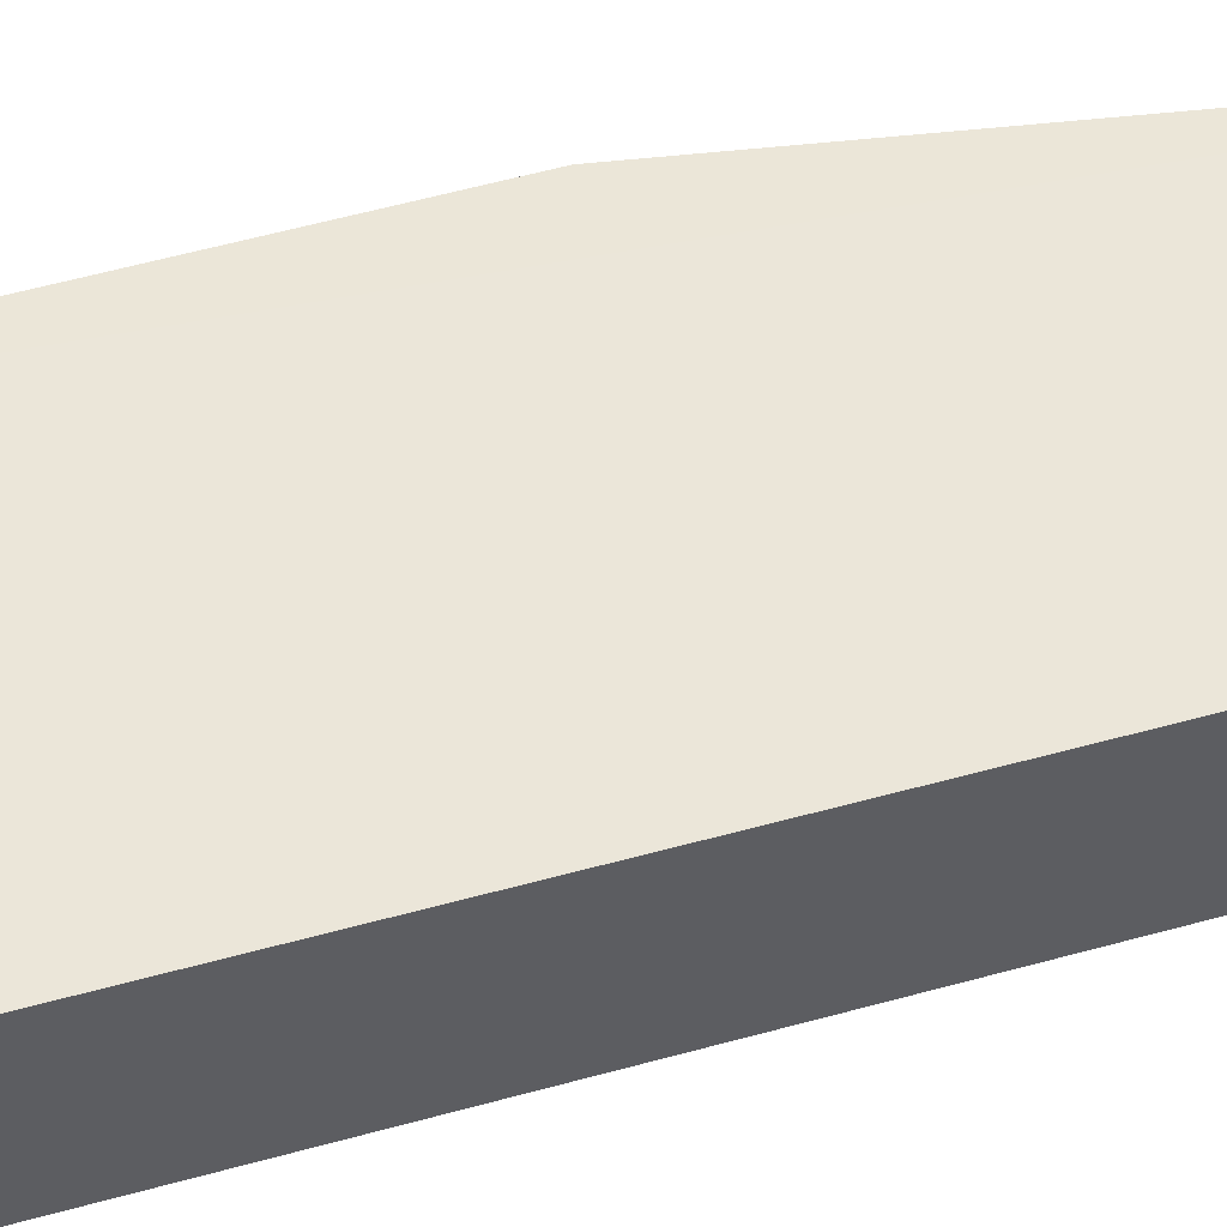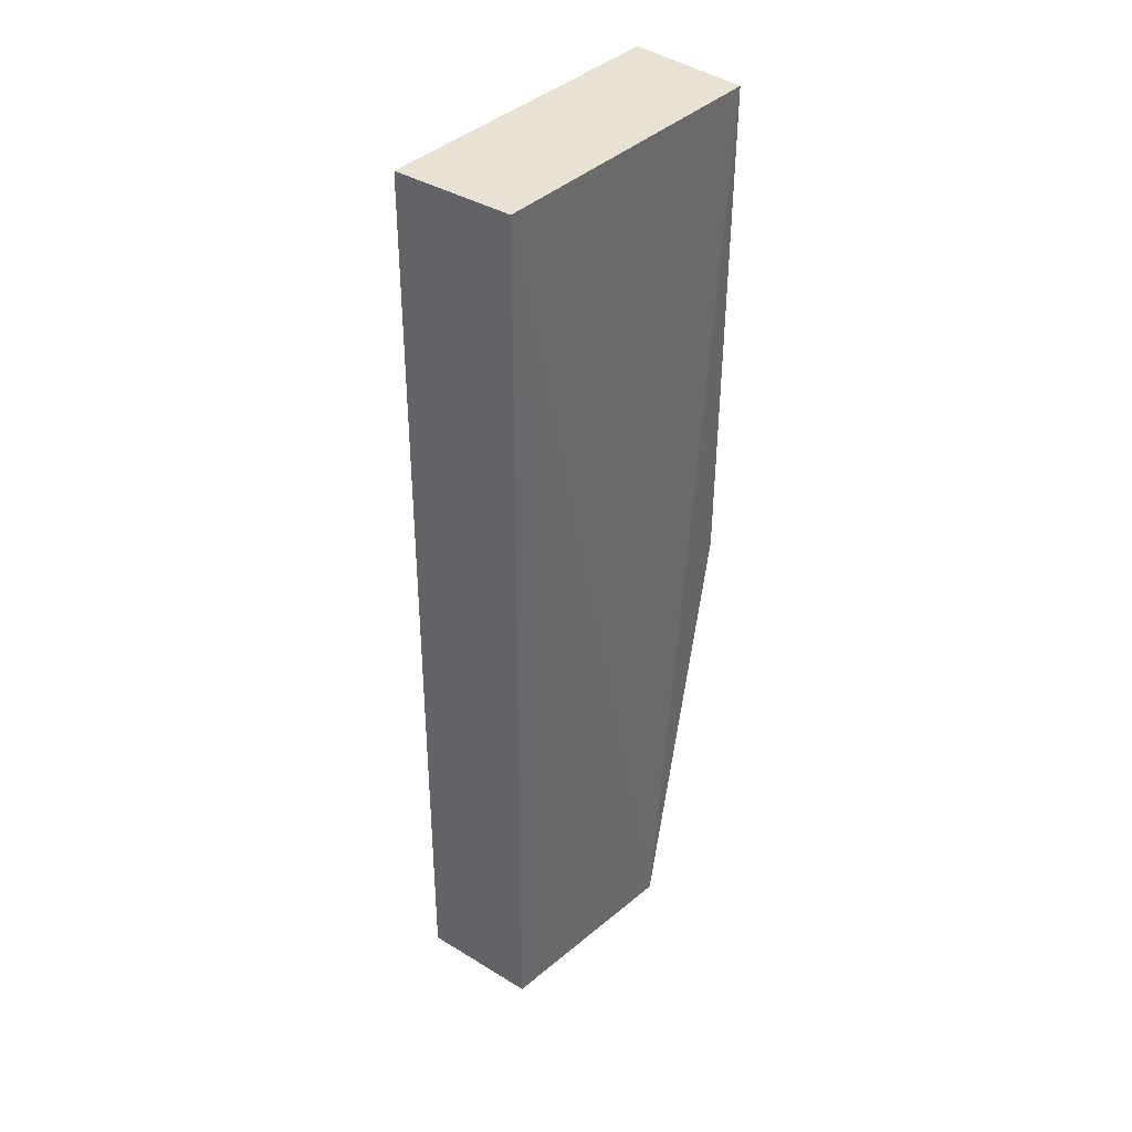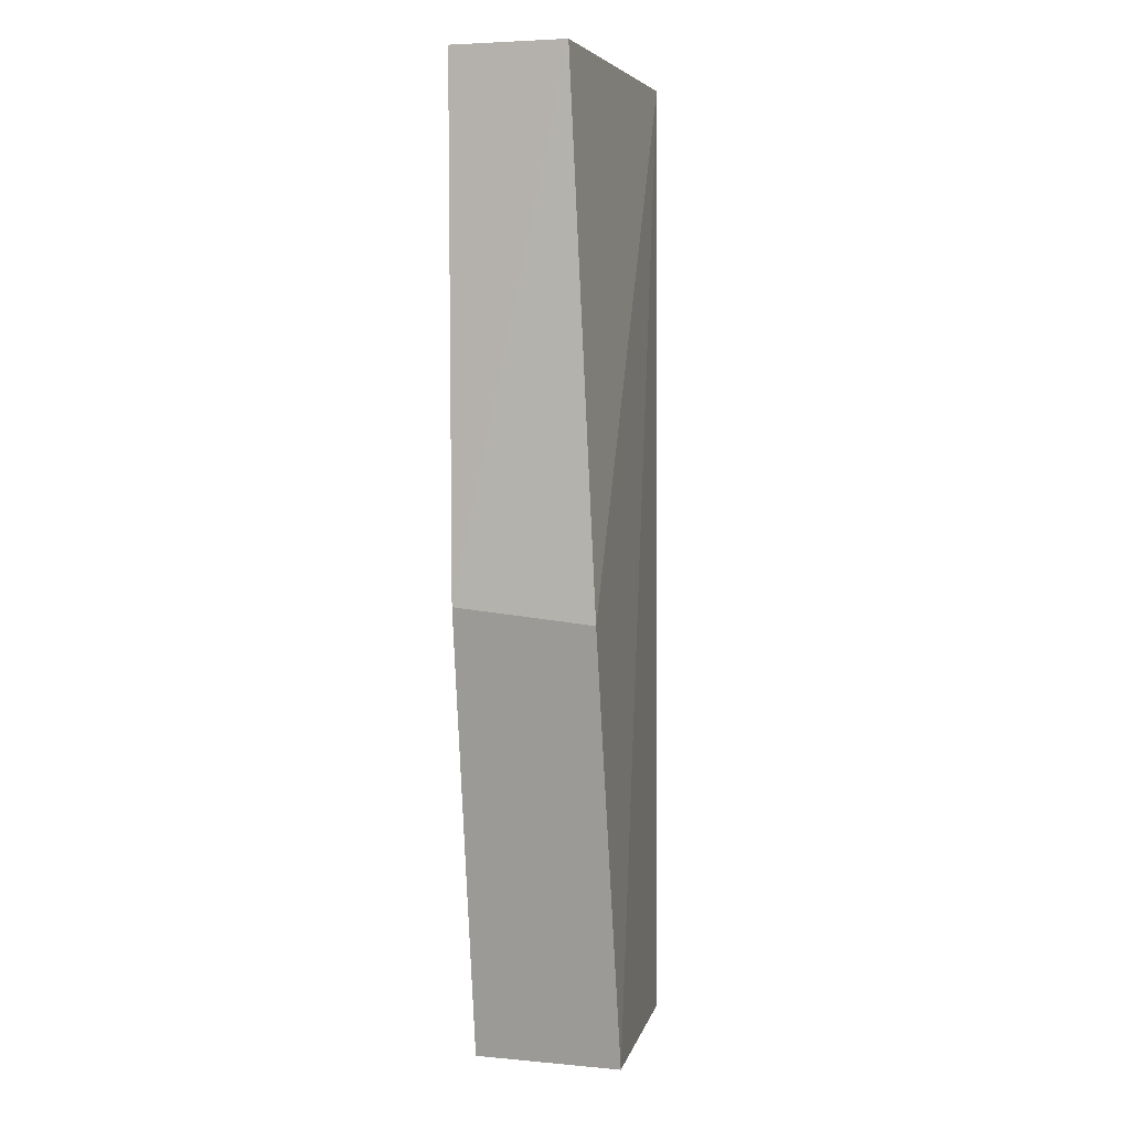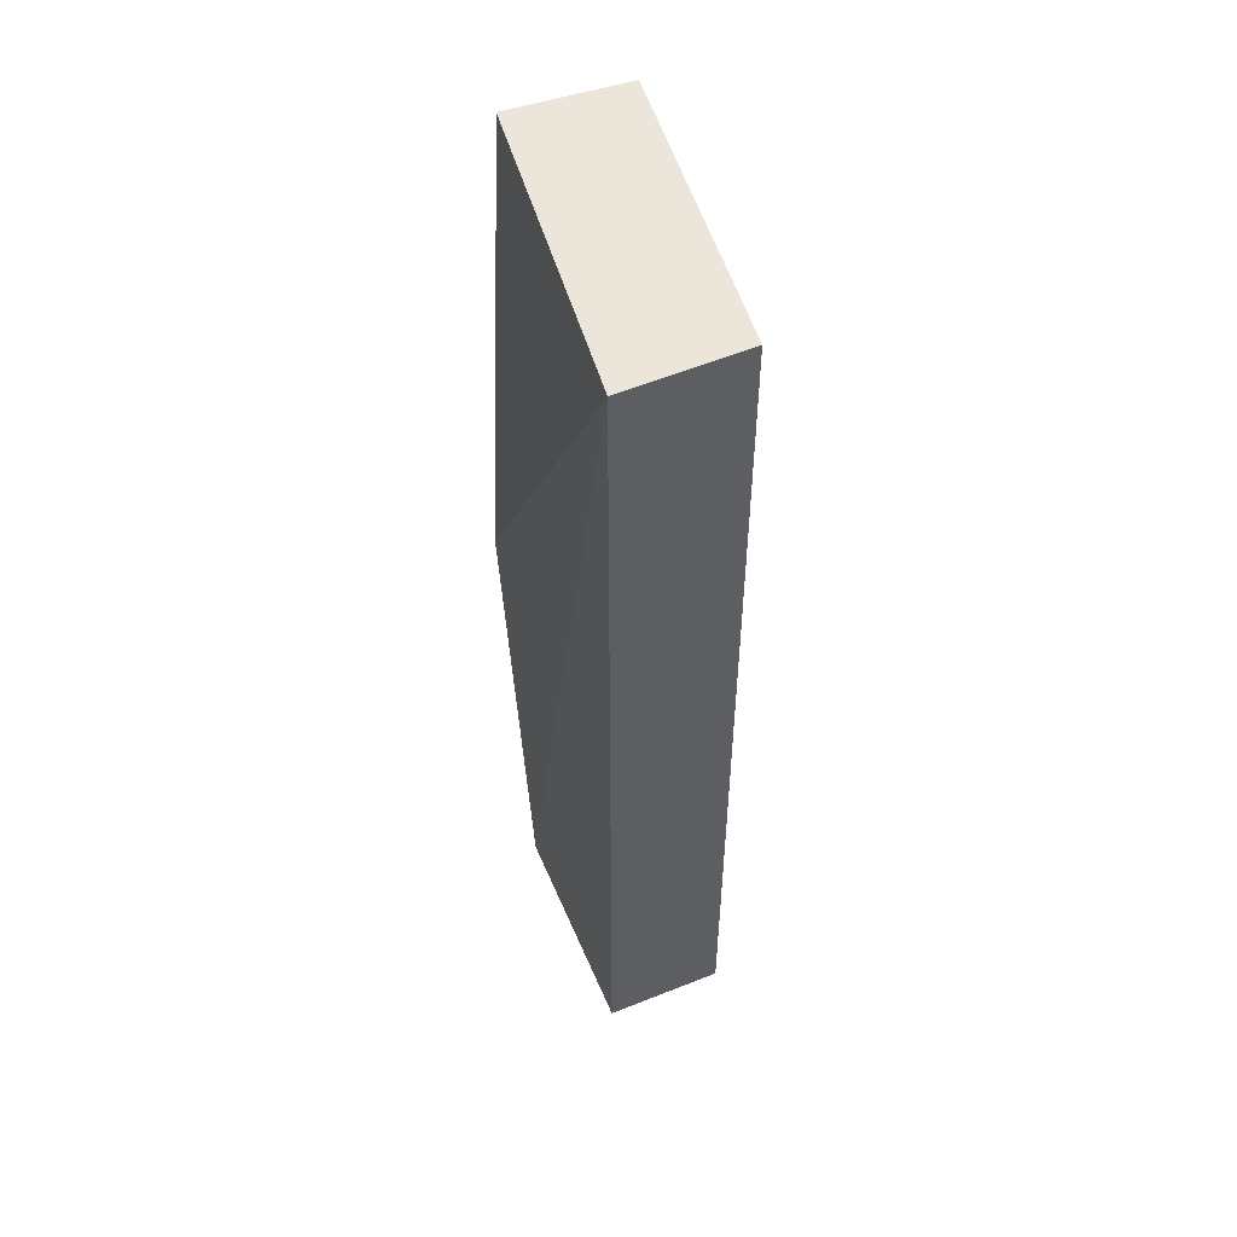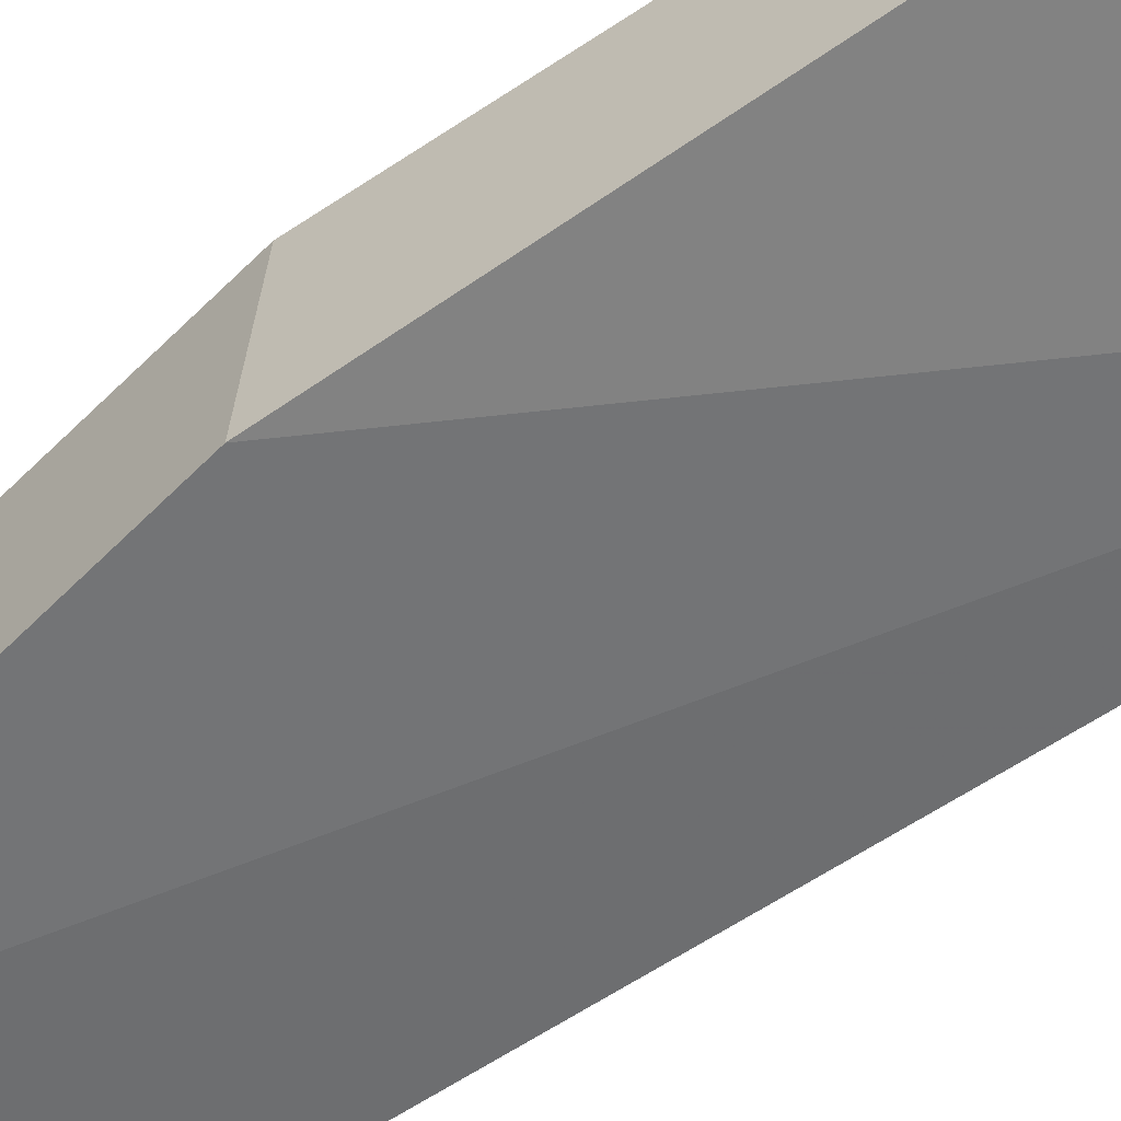
<metadata>
{"format":"obj","ext":"obj","renderer":"f3d","projection":"perspective","resolution":1024,"background":"white","views":[{"elev":54.2,"azim":-106.9,"up":"+Z"},{"elev":40.9,"azim":-49.3,"up":"+Y"},{"elev":4.0,"azim":106.0,"up":"+Y"},{"elev":54.7,"azim":-108.7,"up":"+Y"},{"elev":-57.3,"azim":125.2,"up":"+Z"}]}
</metadata>
<code>
v -0.1484 0.004814 0.01065
v -0.1535 -0.0506 0.01104
v -0.1483 -0.02542 0.002618
v -0.1653 0.004783 0.003518
v -0.1648 0.004805 0.01022
v -0.1657 -0.05055 0.003433
v -0.1483 0.004782 0.004108
v -0.1484 -0.02463 0.01056
v -0.1534 -0.0506 0.002527
v -0.1652 -0.05059 0.0102
f 5 2 1
f 5 1 4
f 7 3 4
f 7 4 1
f 8 1 2
f 8 2 3
f 8 7 1
f 8 3 7
f 9 3 2
f 9 6 4
f 9 4 3
f 10 5 4
f 10 4 6
f 10 2 5
f 10 9 2
f 10 6 9

</code>
